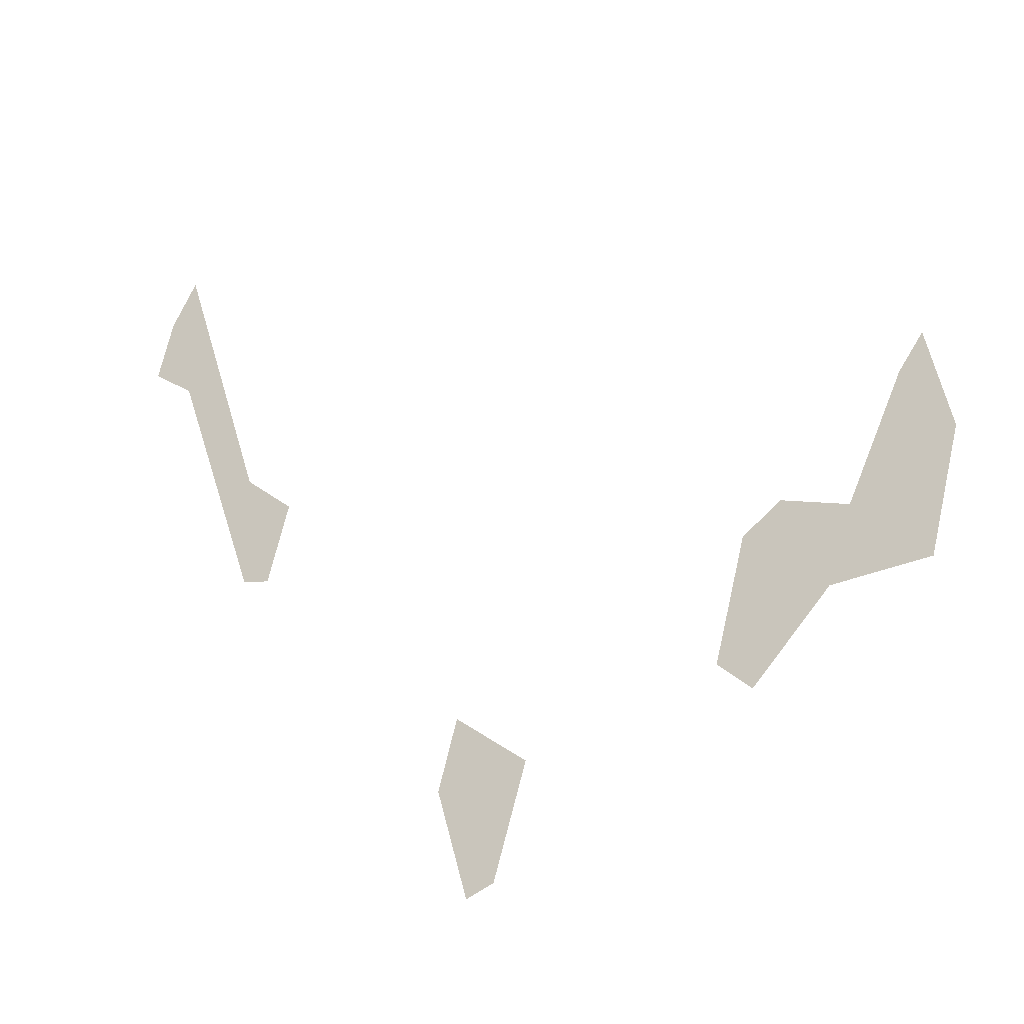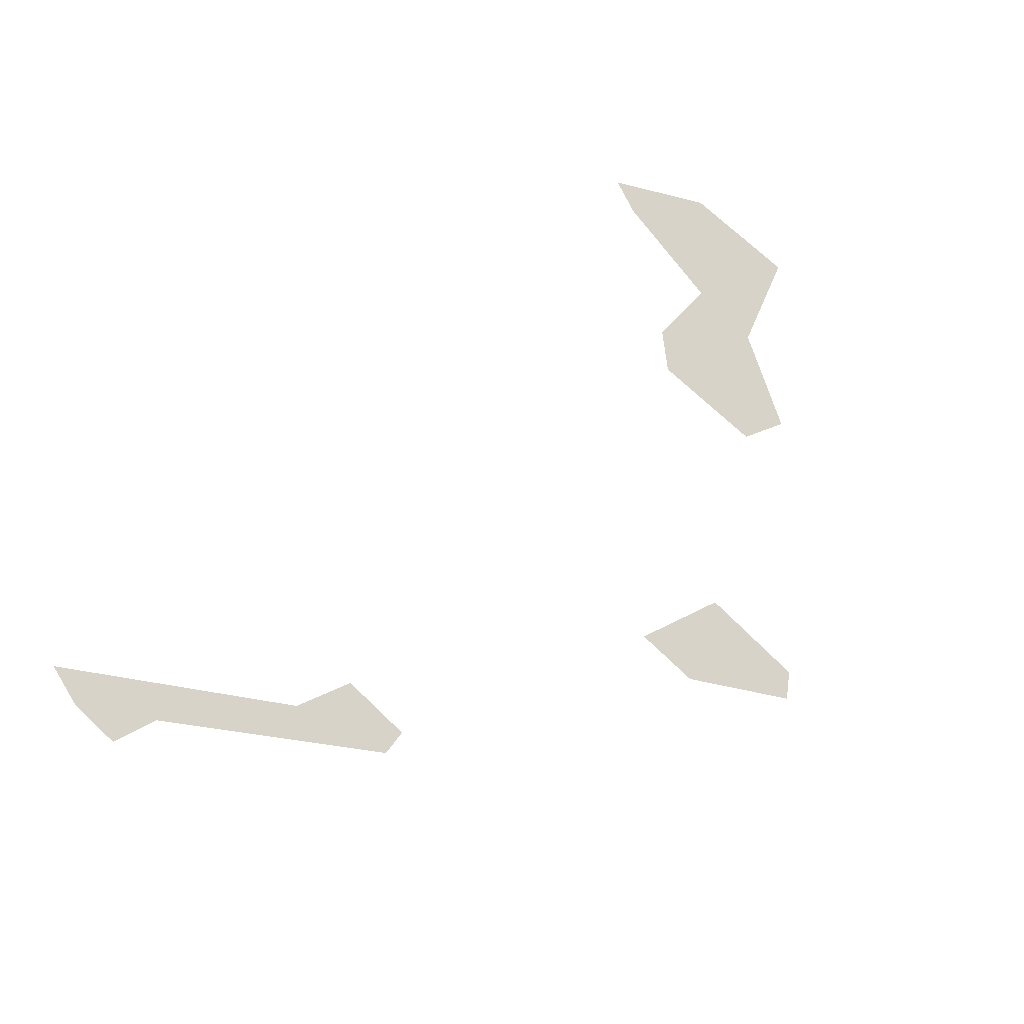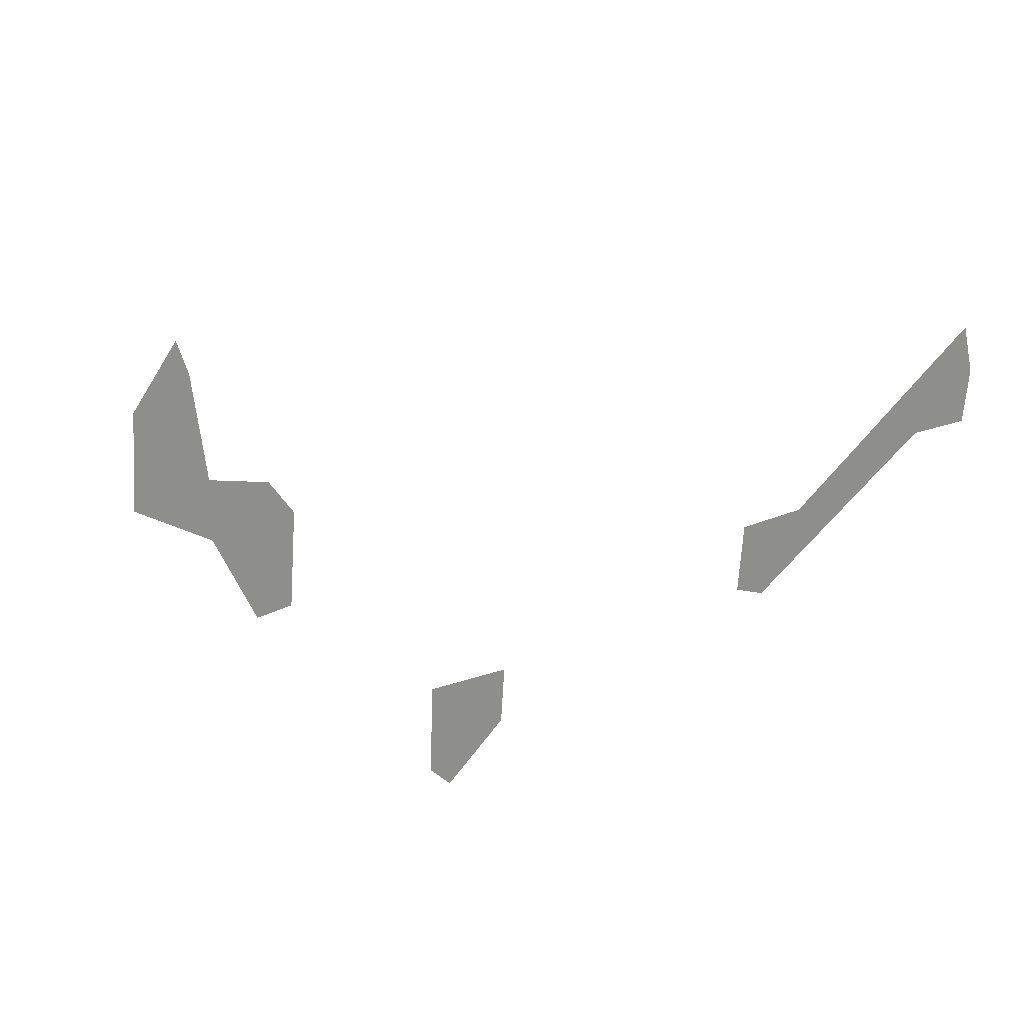
<metadata>
{"format":"obj","ext":"obj","renderer":"f3d","projection":"perspective","resolution":1024,"background":"white","views":[{"elev":-26.1,"azim":29.4,"up":"+Y"},{"elev":76.3,"azim":-62.2,"up":"+Z"},{"elev":-64.8,"azim":161.1,"up":"+Z"}]}
</metadata>
<code>
o WorldMap Howling Fjord, Npc 32377: Perobas the Bloodthirster
v 0.5028 0.953 0
v 0.4987 0.938 0
v 0.5099 0.9301 0
v 0.5096 0.9644 0
v 0.5323 0.8965 0
v 0.5324 0.8672 0
v 0.5454 0.886 0
v 0.5397 0.8659 0
v 0.5971 0.8171 0
v 0.5922 0.7997 0
v 0.6158 0.8033 0
v 0.6073 0.7752 0
v 0.6001 0.7724 0
v 0.6933 0.8307 0
v 0.673 0.8475 0
v 0.6651 0.8174 0
v 0.6736 0.8099 0
v 0.6828 0.8544 0
v 0.6994 0.8494 0
v 0.7178 0.8324 0
v 0.7256 0.8628 0
v 0.7135 0.8797 0
v 0.7197 0.8883 0
g Route 1
f 1 2 3
f 4 1 3
f 4 3 5
f 5 3 6
f 7 5 6
f 7 6 8
g Route 2
f 9 10 11
f 10 12 11
f 10 13 12
g Route 3
f 14 15 16
f 14 16 17
f 18 15 14
f 19 18 14
f 19 14 20
f 19 20 21
f 22 19 21
f 23 22 21

</code>
